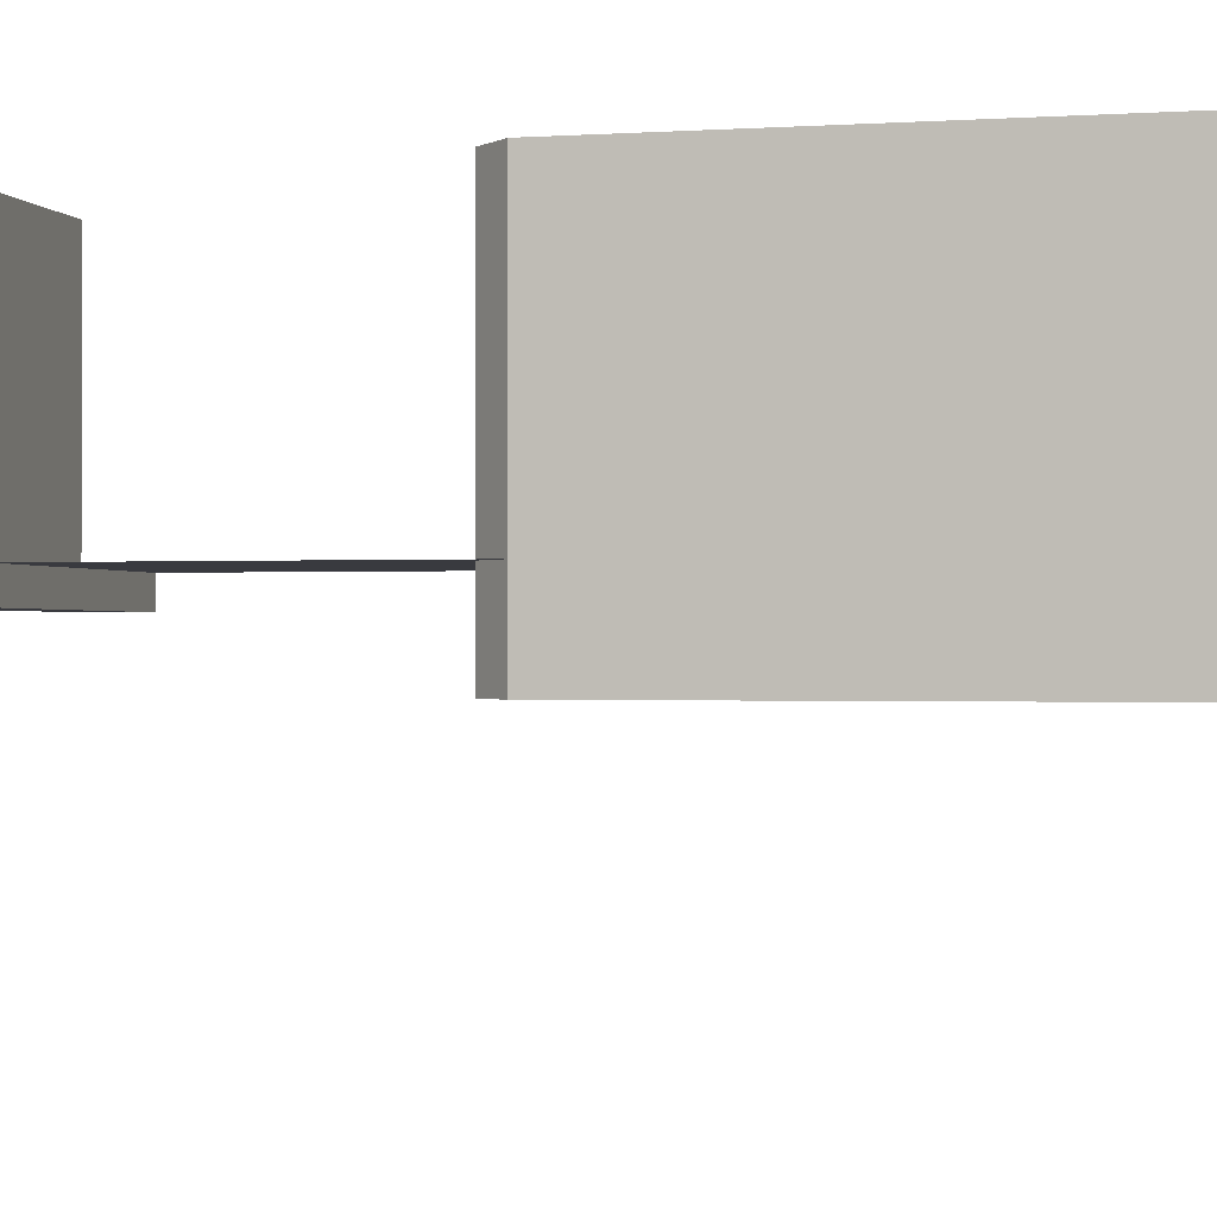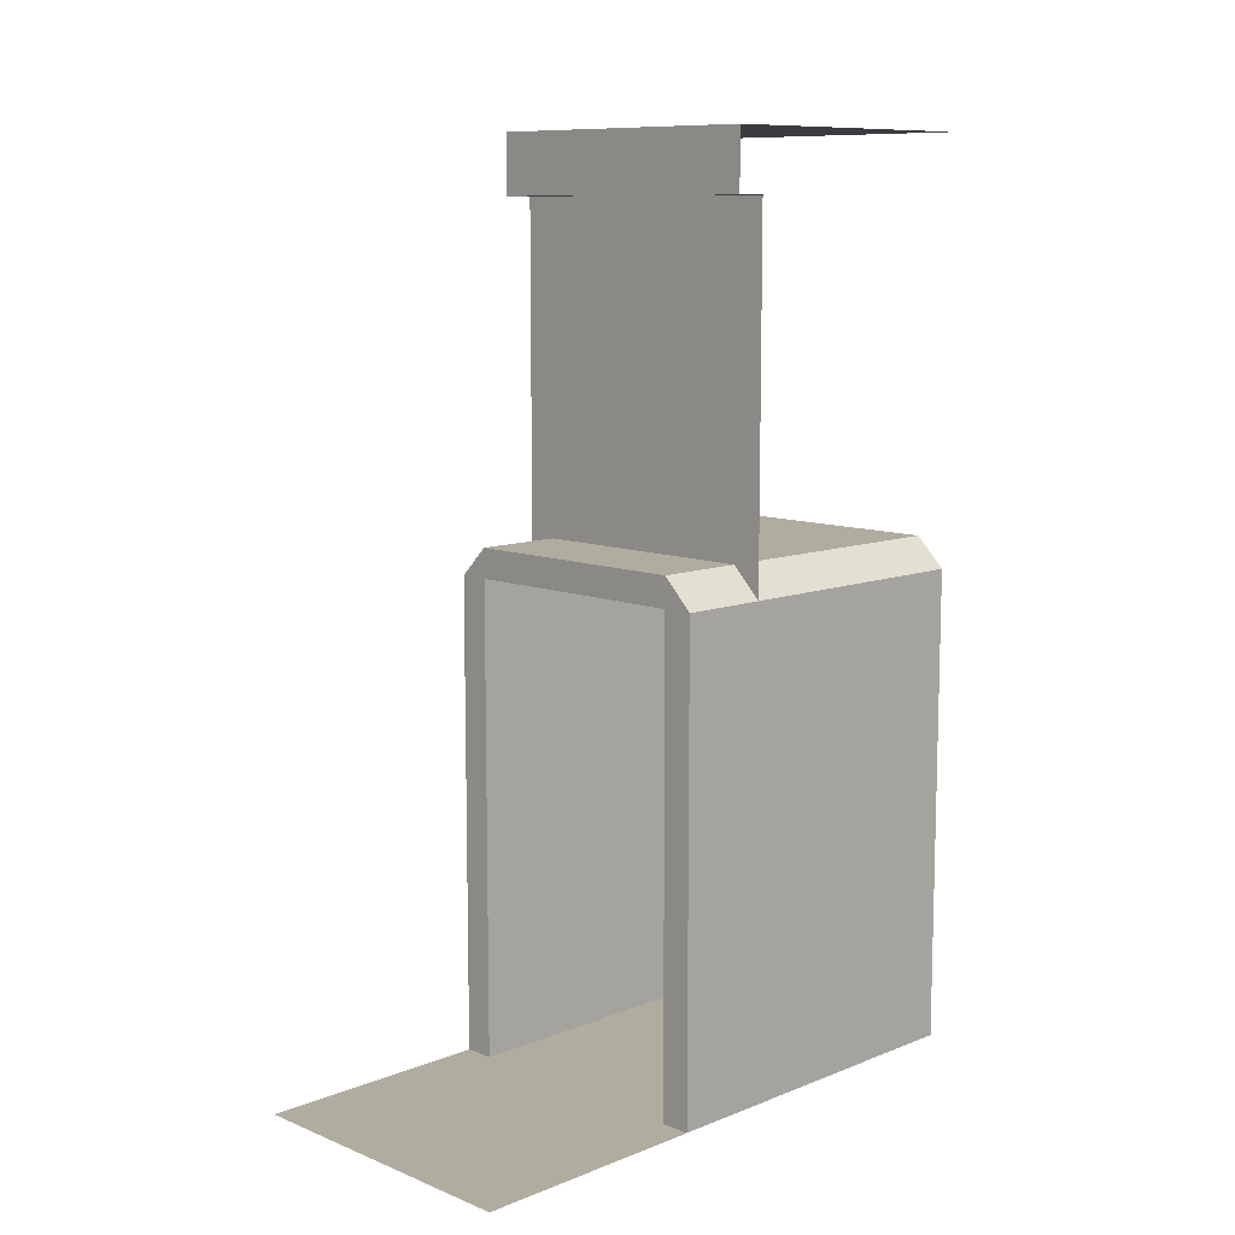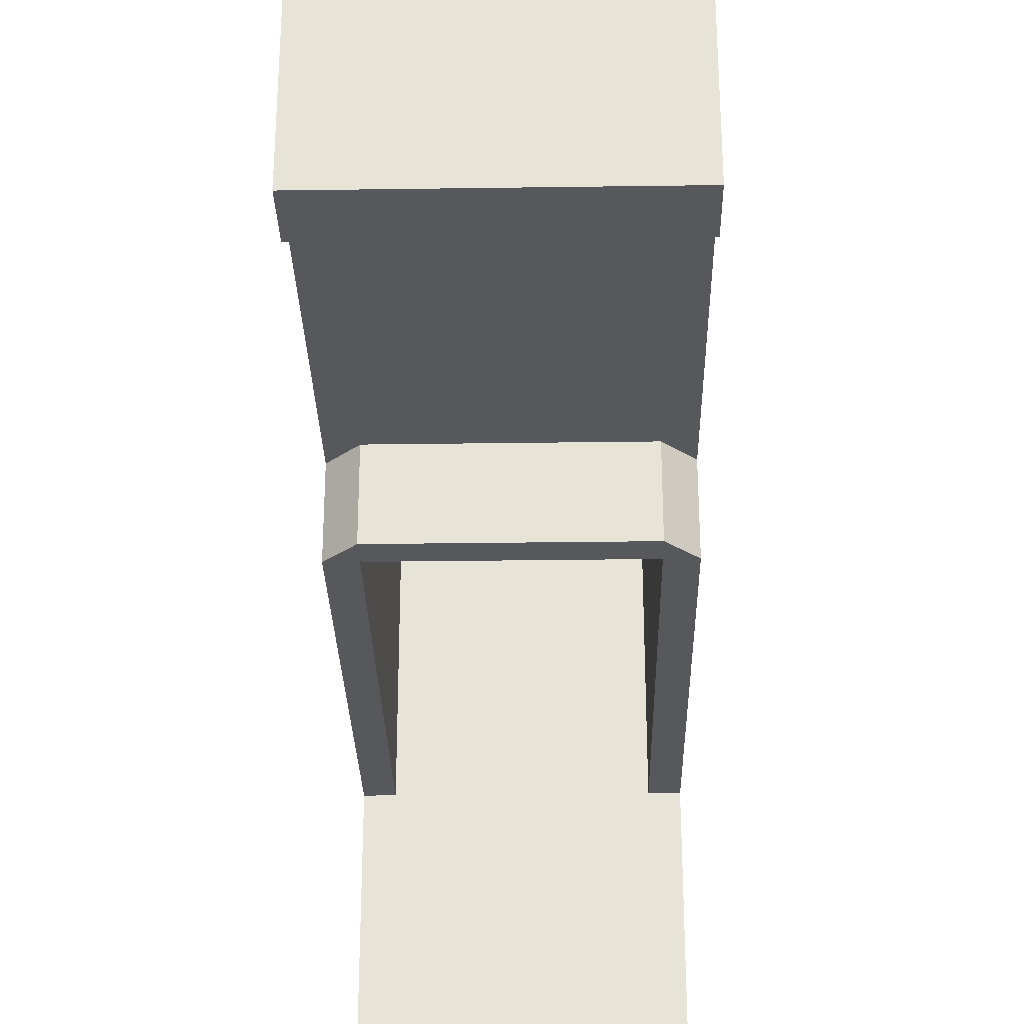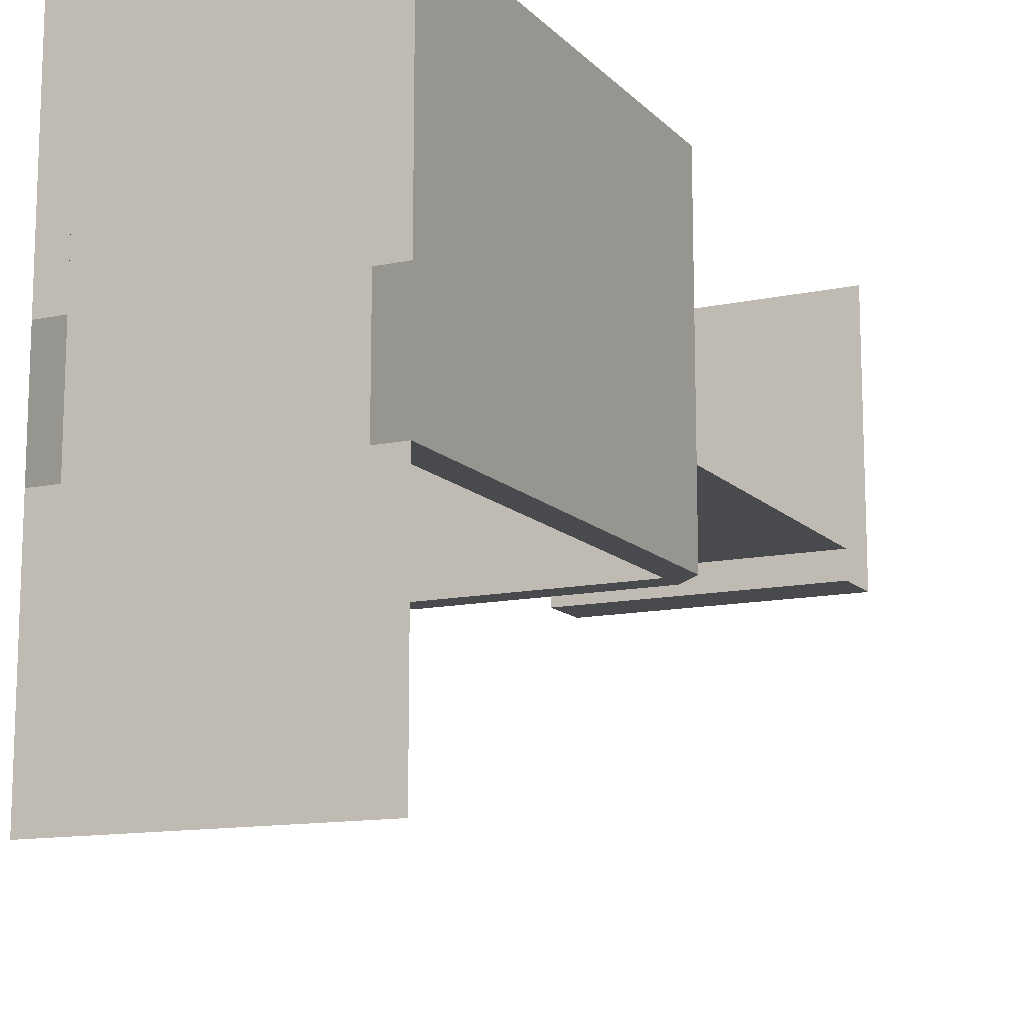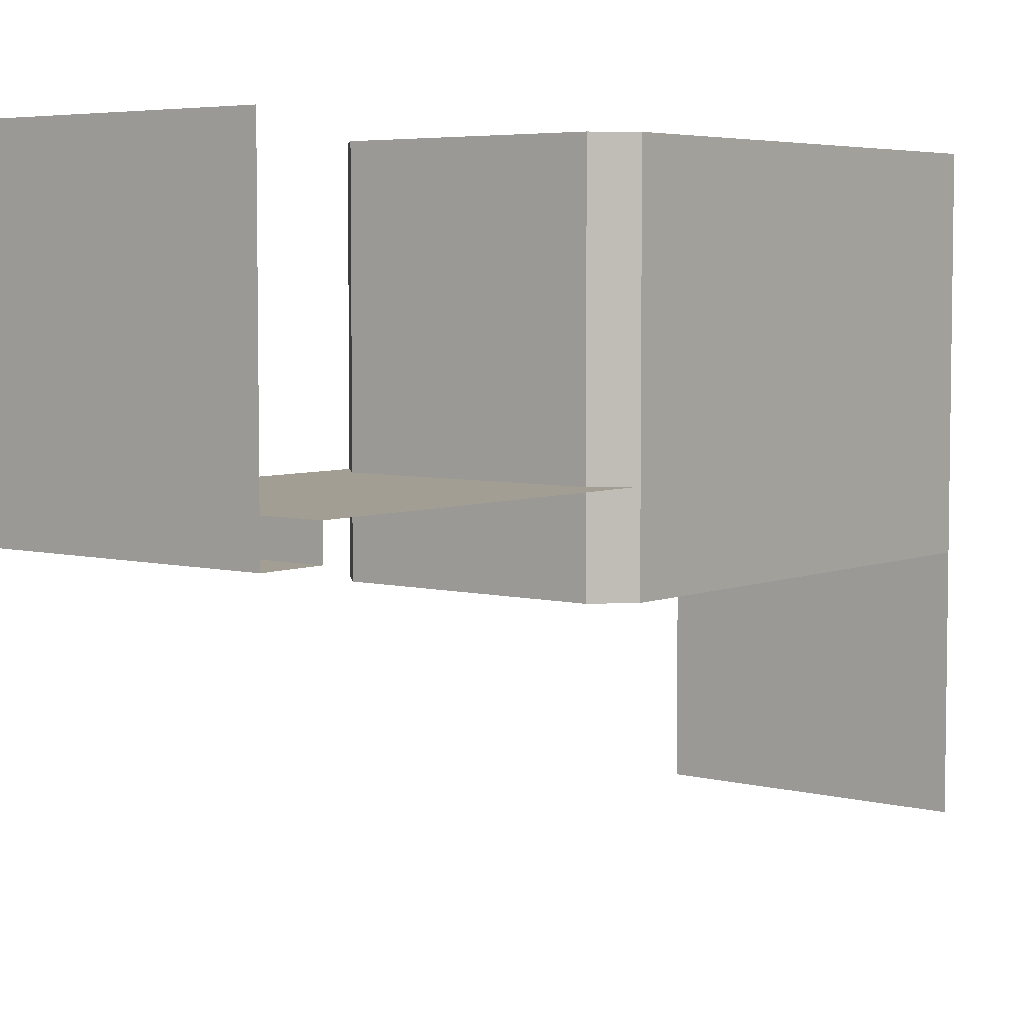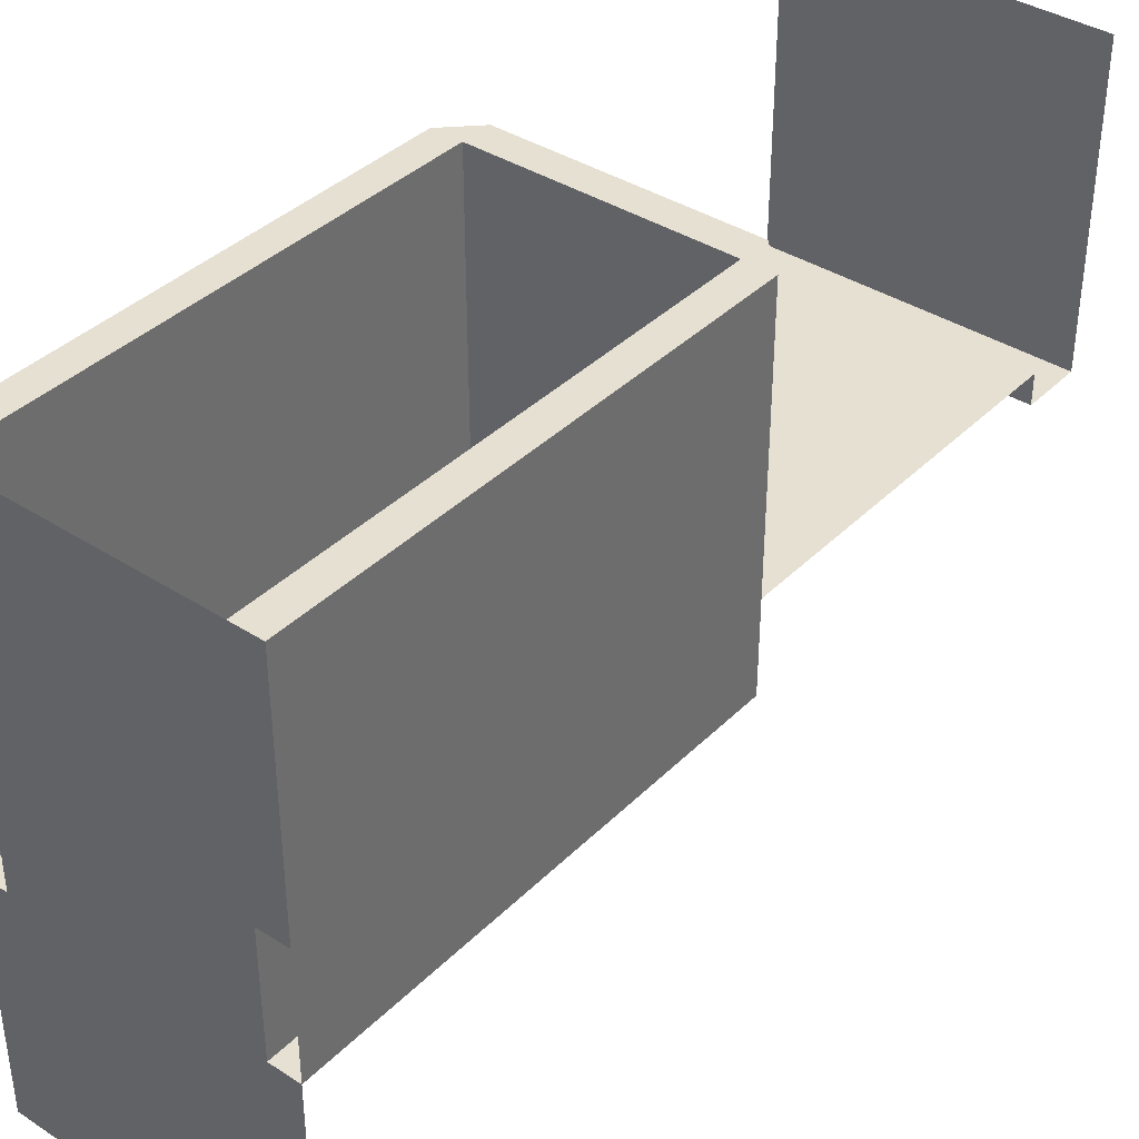
<metadata>
{"format":"obj","ext":"obj","renderer":"f3d","projection":"perspective","resolution":1024,"background":"white","views":[{"elev":-0.7,"azim":-76.4,"up":"+Z"},{"elev":10.0,"azim":-134.8,"up":"+Y"},{"elev":-28.6,"azim":-178.8,"up":"+Z"},{"elev":-12.8,"azim":26.2,"up":"+Z"},{"elev":5.1,"azim":-141.5,"up":"+Z"},{"elev":38.3,"azim":39.1,"up":"+Z"}]}
</metadata>
<code>
g structure-doorway
v 0.4 1.7 0.3 1 1 1
v 0.4 1.7 0.6 1 1 1
v -0.4 1.7 0.3 1 1 1
v -0.4 1.7 0.6 1 1 1
v -0.4 1.7 1.5 1 1 1
v 0.4 1.7 1.5 1 1 1
v 0.4 1.6 1.5 1 1 1
v 0.4 1.6 0.3 1 1 1
v -0.4 1.6 1.5 1 1 1
v -0.4 1.6 0.3 1 1 1
v -0.4 3.947e-15 0.3 1 1 1
v -0.4 3.998e-15 0.7 1 1 1
v -0.4 3.998e-15 1.5 1 1 1
v -0.5 1.95e-16 0.3 1 1 1
v -0.5 1.6 0.3 1 1 1
v -0.5 2.462e-16 0.7 1 1 1
v -0.5 1.6 0.6 1 1 1
v -0.5 1.6 1.5 1 1 1
v -0.5 2.462e-16 1.5 1 1 1
v 0.5 3 0.5 1 1 1
v 0.5 3 1.5 1 1 1
v -0.5 3 0.5 1 1 1
v -0.5 3 1.5 1 1 1
v 0.5 1.6 0.3 1 1 1
v 0.5 1.918e-16 0.3 1 1 1
v 0.5 1.6 0.6 1 1 1
v 0.5 2.43e-16 0.7 1 1 1
v 0.5 1.6 1.5 1 1 1
v 0.5 2.43e-16 1.5 1 1 1
v 0.4 4.824e-15 0.3 1 1 1
v 0.4 4.875e-15 0.7 1 1 1
v 0.4 4.875e-15 1.5 1 1 1
v -0.5 2.7 0.6 1 1 1
v 0.5 2.7 0.6 1 1 1
v -0.5 2.8 0.6 1 1 1
v 0.5 2.8 0.6 1 1 1
v 0.5 2.8 0.5 1 1 1
v -0.5 2.8 0.5 1 1 1
v -0.4 1.7 0.6 1 1 1
v -0.5 2.7 0.6 1 1 1
v 0.4 1.7 0.6 1 1 1
v 0.5 2.7 0.6 1 1 1
v -0.4 3.998e-15 0.7 1 1 1
v -0.4 3.947e-15 0.3 1 1 1
v -0.4 3.998e-15 1.5 1 1 1
v -0.5 4.744e-17 -0.5 1 1 1
v -0.5 1.95e-16 0.3 1 1 1
v 0.4 4.875e-15 0.7 1 1 1
v 0.4 4.824e-15 0.3 1 1 1
v 0.5 4.744e-17 -0.5 1 1 1
f 3 2 1
f 2 3 4
f 5 2 4
f 2 5 6
f 9 8 7
f 8 9 10
f 9 11 10
f 11 9 12
f 12 9 13
f 16 15 14
f 15 16 17
f 17 16 18
f 18 16 19
f 22 21 20
f 21 22 23
f 26 25 24
f 25 26 27
f 27 26 28
f 27 28 29
f 31 8 30
f 8 31 7
f 7 31 32
f 2 24 1
f 24 2 26
f 2 28 26
f 28 2 6
f 15 11 14
f 11 15 10
f 10 15 3
f 1 10 3
f 24 10 1
f 24 8 10
f 24 30 8
f 30 24 25
f 35 34 33
f 34 35 36
f 17 3 15
f 3 17 4
f 18 4 17
f 4 18 5
f 35 37 36
f 37 35 38
f 22 37 38
f 37 22 20
f 28 32 29
f 32 28 7
f 7 28 9
f 9 28 6
f 5 9 6
f 18 9 5
f 18 13 9
f 13 18 19
f 19 12 13
f 12 19 16
f 32 27 29
f 27 32 31
f 40 39 17
f 39 40 41
f 42 41 40
f 41 42 26
f 45 44 43
f 44 45 32
f 32 46 44
f 44 46 47
f 48 46 32
f 49 46 48
f 25 46 49
f 46 25 50
g structure-doorway
f 3 2 1
f 2 3 4
f 5 2 4
f 2 5 6
f 9 8 7
f 8 9 10
f 9 11 10
f 11 9 12
f 12 9 13
f 16 15 14
f 15 16 17
f 17 16 18
f 18 16 19
f 22 21 20
f 21 22 23
f 26 25 24
f 25 26 27
f 27 26 28
f 27 28 29
f 31 8 30
f 8 31 7
f 7 31 32
f 2 24 1
f 24 2 26
f 2 28 26
f 28 2 6
f 15 11 14
f 11 15 10
f 10 15 3
f 1 10 3
f 24 10 1
f 24 8 10
f 24 30 8
f 30 24 25
f 35 34 33
f 34 35 36
f 17 3 15
f 3 17 4
f 18 4 17
f 4 18 5
f 35 37 36
f 37 35 38
f 22 37 38
f 37 22 20
f 28 32 29
f 32 28 7
f 7 28 9
f 9 28 6
f 5 9 6
f 18 9 5
f 18 13 9
f 13 18 19
f 19 12 13
f 12 19 16
f 32 27 29
f 27 32 31
f 40 39 17
f 39 40 41
f 42 41 40
f 41 42 26
f 45 44 43
f 44 45 32
f 32 46 44
f 44 46 47
f 48 46 32
f 49 46 48
f 25 46 49
f 46 25 50

</code>
